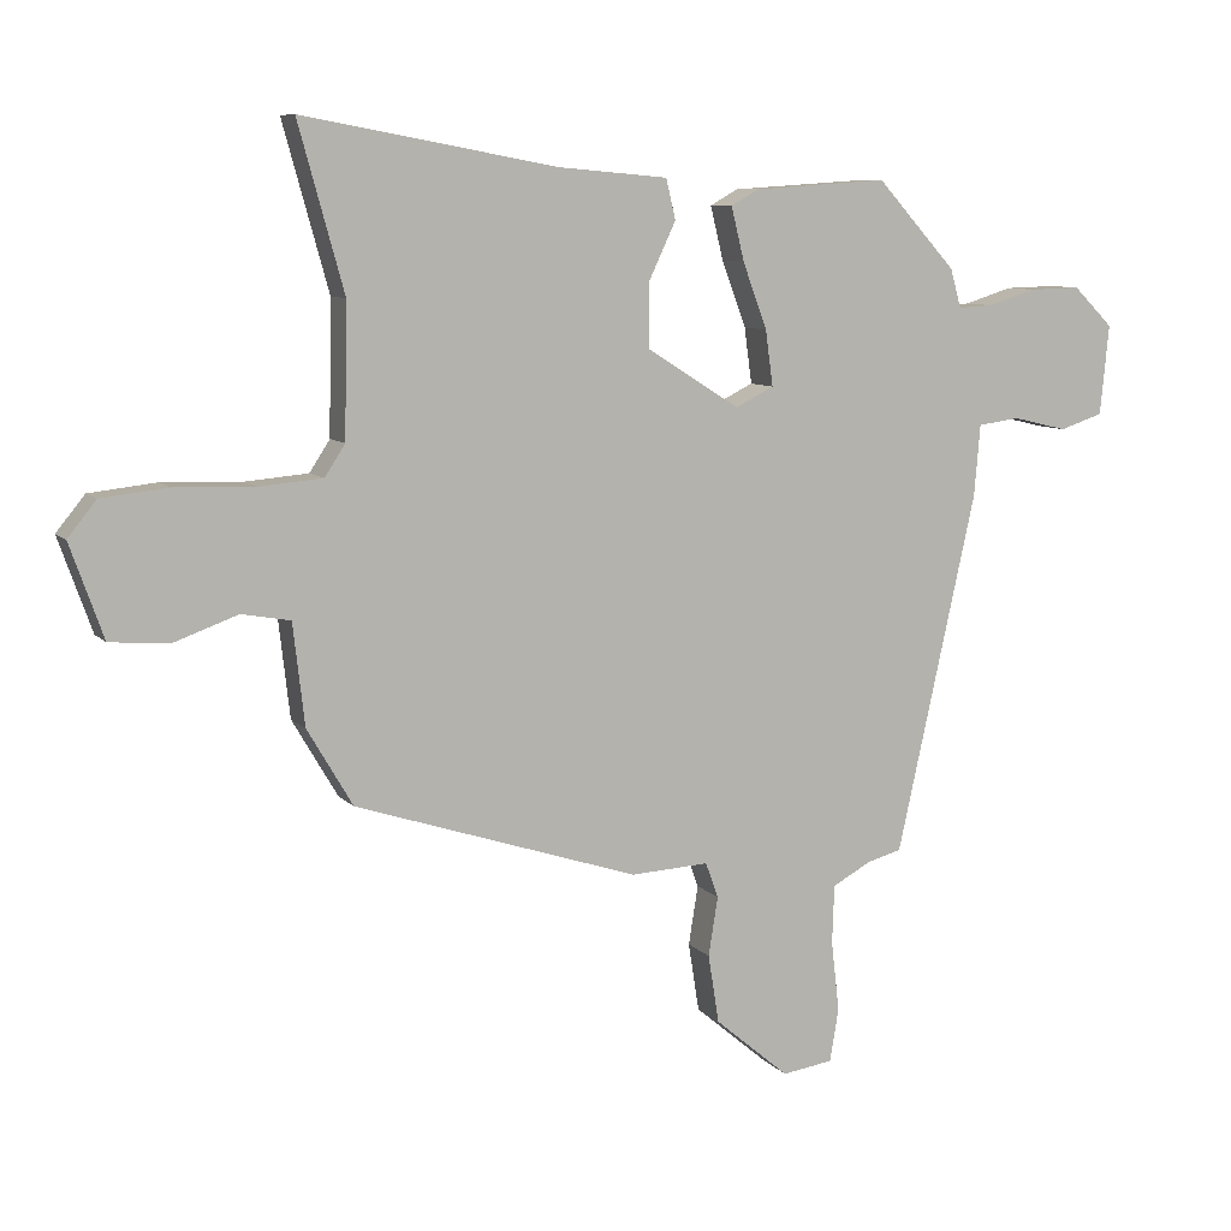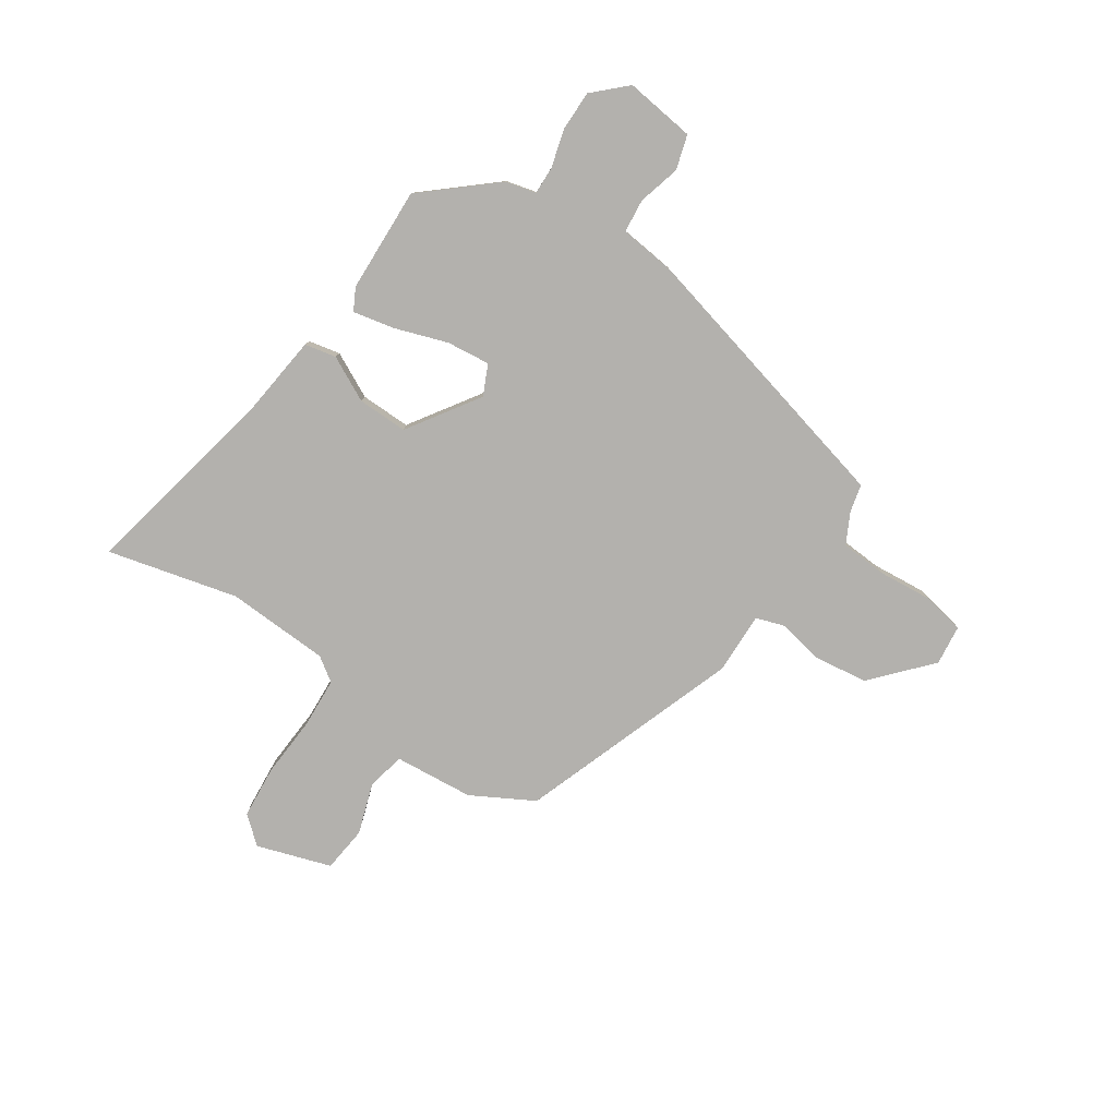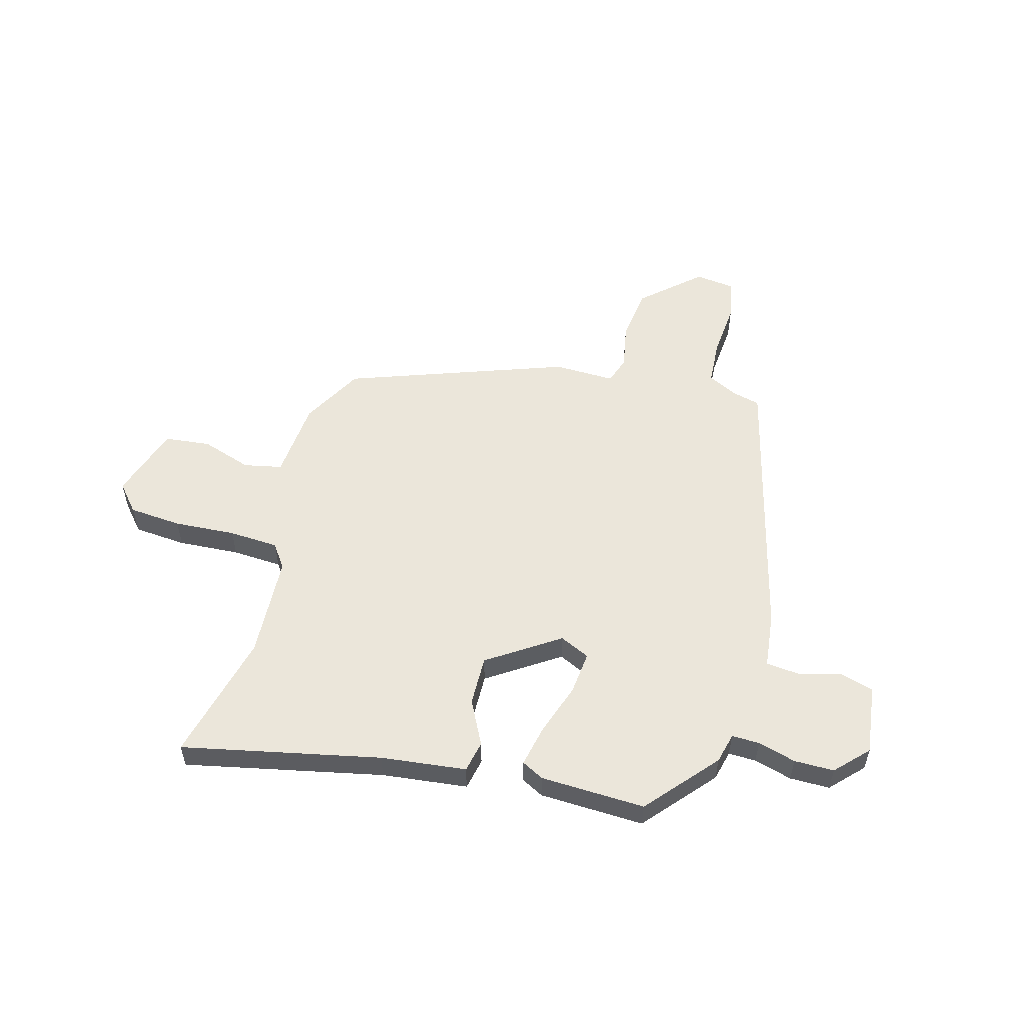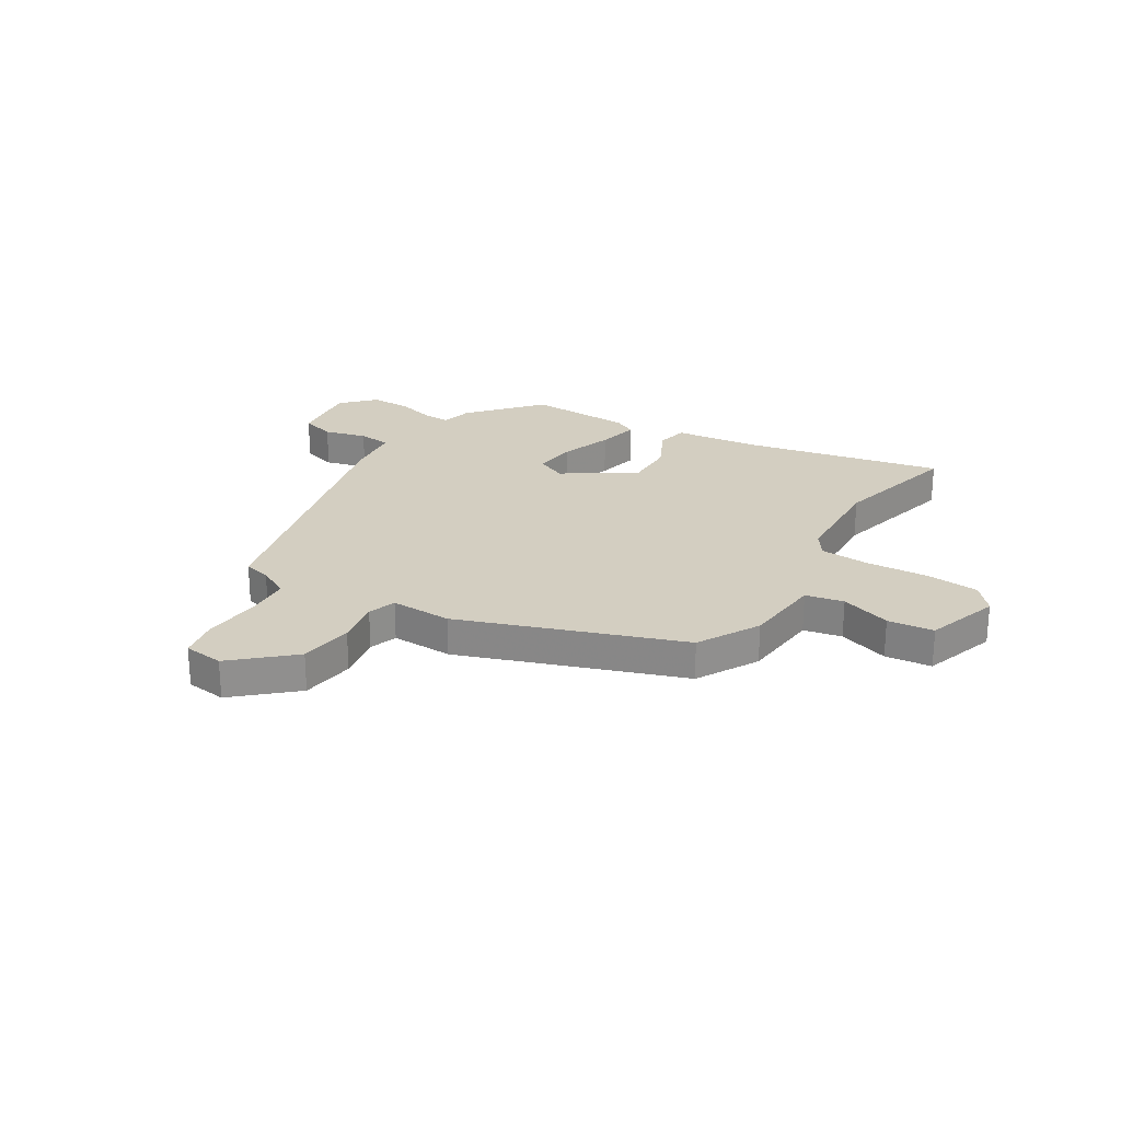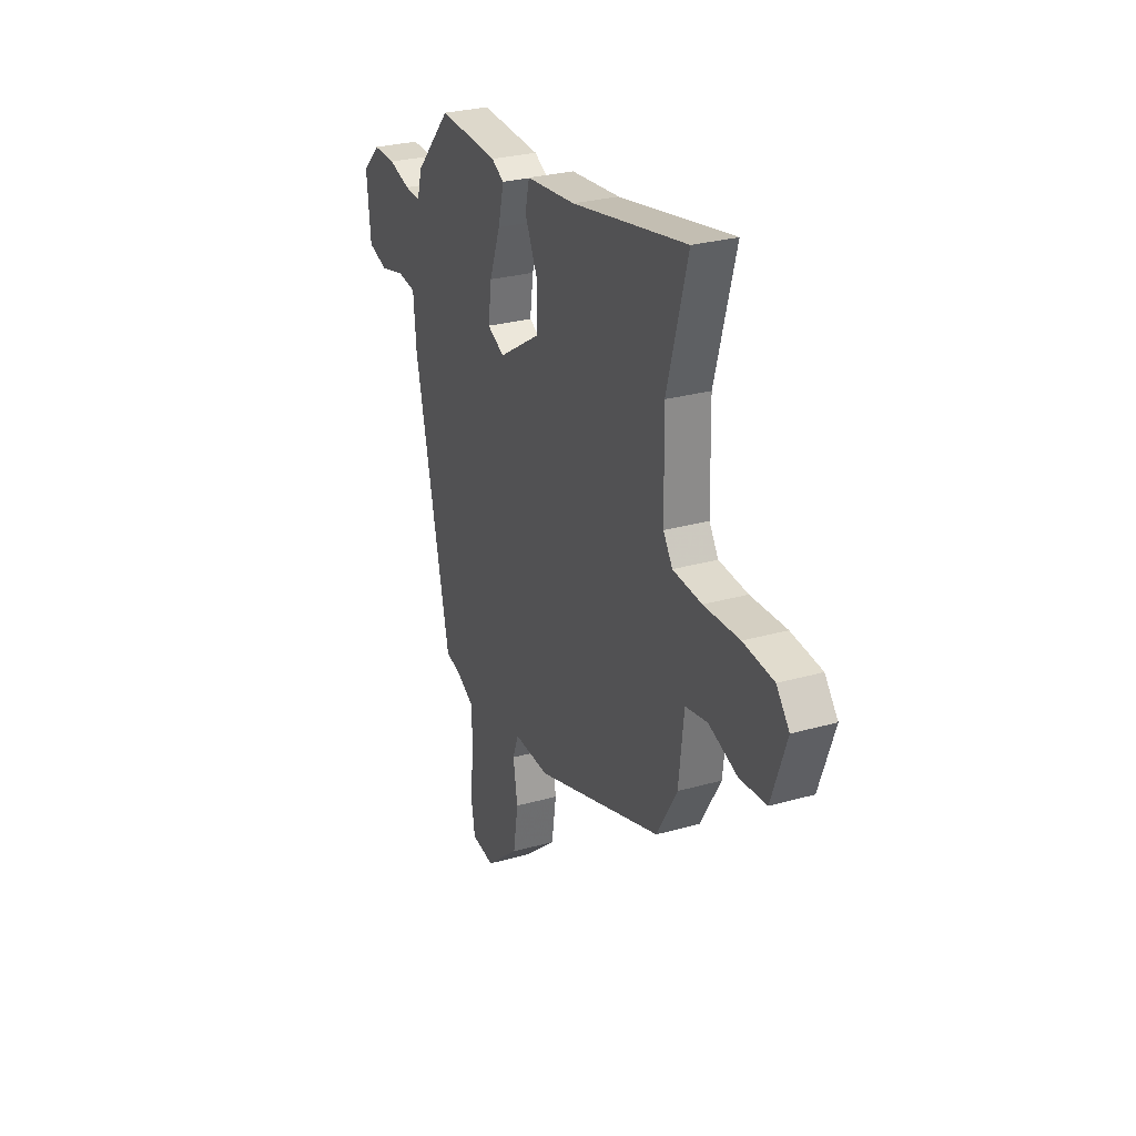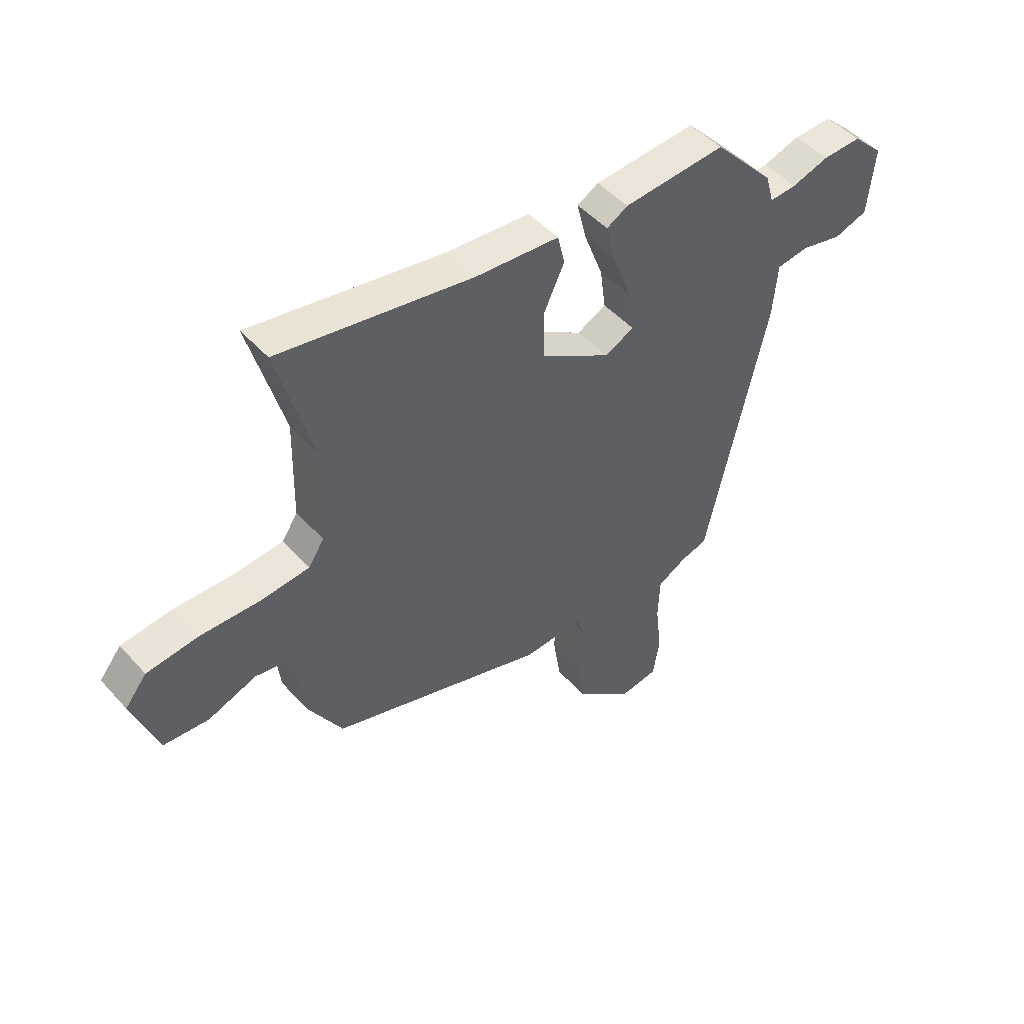
<metadata>
{"format":"obj","ext":"obj","renderer":"f3d","projection":"perspective","resolution":1024,"background":"white","views":[{"elev":8.5,"azim":-23.0,"up":"+Z"},{"elev":-79.2,"azim":54.6,"up":"+Y"},{"elev":54.8,"azim":13.7,"up":"+Y"},{"elev":25.0,"azim":-149.9,"up":"+Y"},{"elev":27.7,"azim":-113.4,"up":"+Z"},{"elev":48.5,"azim":-39.7,"up":"+Z"}]}
</metadata>
<code>
v 0.354 0.07 0.488
v 0.471 0.07 0.36
v 0.487 0.07 0.303
v 0.539 0.07 0.306
v 0.61 0.07 0.328
v 0.685 0.07 0.33
v 0.744 0.07 0.272
v 0.731 0.07 0.14
v 0.667 0.07 0.119
v 0.587 0.07 0.138
v 0.525 0.07 0.13
v 0.516 0.07 0.025
v 0.399 0.07 -0.502
v 0.348 0.07 -0.516
v 0.291 0.07 -0.547
v 0.288 0.07 -0.634
v 0.3 0.07 -0.737
v 0.287 0.07 -0.815
v 0.212 0.07 -0.826
v 0.102 0.07 -0.733
v 0.086 0.07 -0.632
v 0.1 0.07 -0.545
v 0.081 0.07 -0.493
v -0.034 0.07 -0.499
v -0.452 0.07 -0.363
v -0.519 0.07 -0.249
v -0.536 0.07 -0.1
v -0.608 0.07 -0.087
v -0.702 0.07 -0.121
v -0.789 0.07 -0.114
v -0.838 0.07 0.024
v -0.796 0.07 0.076
v -0.697 0.07 0.087
v -0.581 0.07 0.083
v -0.487 0.07 0.091
v -0.457 0.07 0.137
v -0.453 0.07 0.331
v -0.52 0.07 0.573
v -0.146 0.07 0.505
v 0.015 0.07 0.491
v 0.029 0.07 0.432
v -0.011 0.07 0.347
v -0.01 0.07 0.253
v 0.126 0.07 0.168
v 0.182 0.07 0.196
v 0.171 0.07 0.277
v 0.135 0.07 0.374
v 0.116 0.07 0.452
v 0.157 0.07 0.475
v 0.354 0 0.488
v 0.471 0 0.36
v 0.487 0 0.303
v 0.539 0 0.306
v 0.61 0 0.328
v 0.685 0 0.33
v 0.744 0 0.272
v 0.731 0 0.14
v 0.667 0 0.119
v 0.587 0 0.138
v 0.525 0 0.13
v 0.516 0 0.025
v 0.399 0 -0.502
v 0.348 0 -0.516
v 0.291 0 -0.547
v 0.288 0 -0.634
v 0.3 0 -0.737
v 0.287 0 -0.815
v 0.212 0 -0.826
v 0.102 0 -0.733
v 0.086 0 -0.632
v 0.1 0 -0.545
v 0.081 0 -0.493
v -0.034 0 -0.499
v -0.452 0 -0.363
v -0.519 0 -0.249
v -0.536 0 -0.1
v -0.608 0 -0.087
v -0.702 0 -0.121
v -0.789 0 -0.114
v -0.838 0 0.024
v -0.796 0 0.076
v -0.697 0 0.087
v -0.581 0 0.083
v -0.487 0 0.091
v -0.457 0 0.137
v -0.453 0 0.331
v -0.52 0 0.573
v -0.146 0 0.505
v 0.015 0 0.491
v 0.029 0 0.432
v -0.011 0 0.347
v -0.01 0 0.253
v 0.126 0 0.168
v 0.182 0 0.196
v 0.171 0 0.277
v 0.135 0 0.374
v 0.116 0 0.452
v 0.157 0 0.475
f 46 47 48 49
f 45 46 49 1
f 39 40 41 42
f 37 38 39 42
f 36 37 42 43
f 35 36 43 44
f 31 32 33 34
f 31 34 35
f 28 29 30 31
f 27 28 31 35
f 26 27 35 44
f 23 24 25 26
f 19 20 21 22
f 19 22 23
f 16 17 18 19
f 15 16 19 23
f 14 15 23 26
f 11 12 13 14
f 7 8 9 10
f 7 10 11
f 4 5 6 7
f 3 4 7 11
f 45 1 2 3
f 14 26 44 45
f 3 11 14 45
f 98 97 96 95
f 50 98 95 94
f 91 90 89 88
f 91 88 87 86
f 92 91 86 85
f 93 92 85 84
f 83 82 81 80
f 84 83 80
f 80 79 78 77
f 84 80 77 76
f 93 84 76 75
f 75 74 73 72
f 71 70 69 68
f 72 71 68
f 68 67 66 65
f 72 68 65 64
f 75 72 64 63
f 63 62 61 60
f 59 58 57 56
f 60 59 56
f 56 55 54 53
f 60 56 53 52
f 52 51 50 94
f 94 93 75 63
f 94 63 60 52
f 1 50 51 2
f 2 51 52 3
f 3 52 53 4
f 4 53 54 5
f 5 54 55 6
f 6 55 56 7
f 7 56 57 8
f 8 57 58 9
f 9 58 59 10
f 10 59 60 11
f 11 60 61 12
f 12 61 62 13
f 13 62 63 14
f 14 63 64 15
f 15 64 65 16
f 16 65 66 17
f 17 66 67 18
f 18 67 68 19
f 19 68 69 20
f 20 69 70 21
f 21 70 71 22
f 22 71 72 23
f 23 72 73 24
f 24 73 74 25
f 25 74 75 26
f 26 75 76 27
f 27 76 77 28
f 28 77 78 29
f 29 78 79 30
f 30 79 80 31
f 31 80 81 32
f 32 81 82 33
f 33 82 83 34
f 34 83 84 35
f 35 84 85 36
f 36 85 86 37
f 37 86 87 38
f 38 87 88 39
f 39 88 89 40
f 40 89 90 41
f 41 90 91 42
f 42 91 92 43
f 43 92 93 44
f 44 93 94 45
f 45 94 95 46
f 46 95 96 47
f 47 96 97 48
f 48 97 98 49
f 49 98 50 1

</code>
